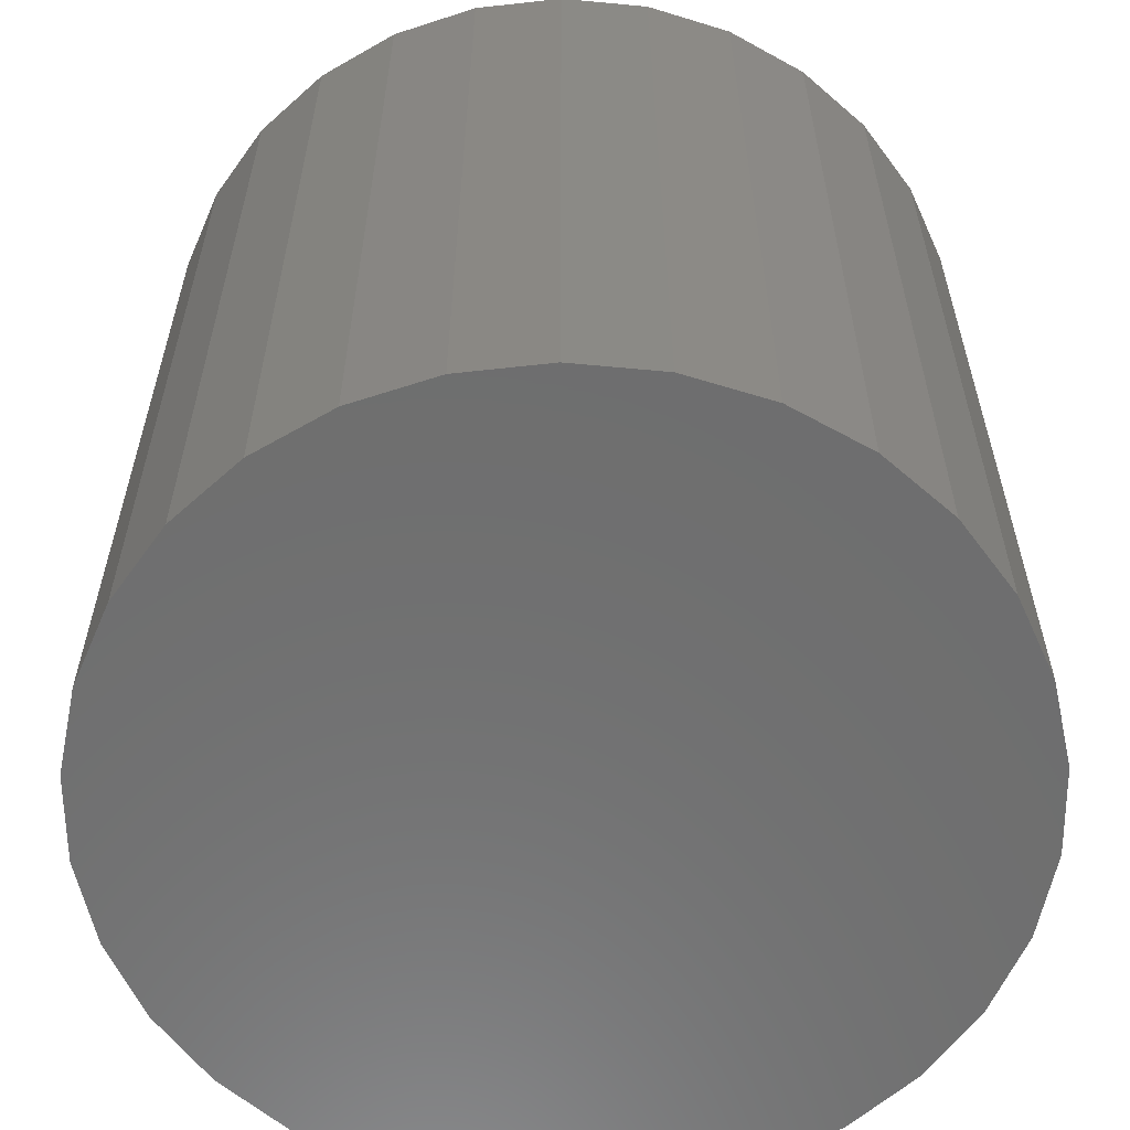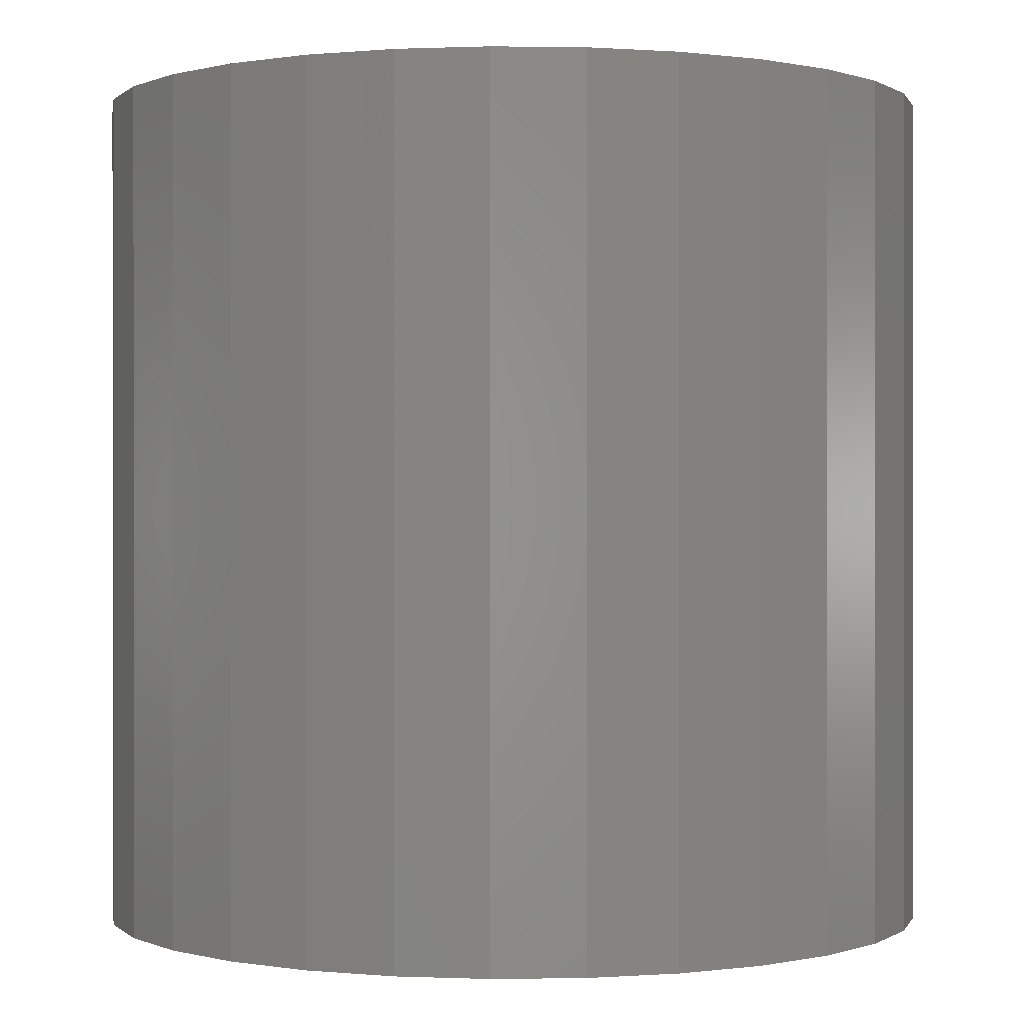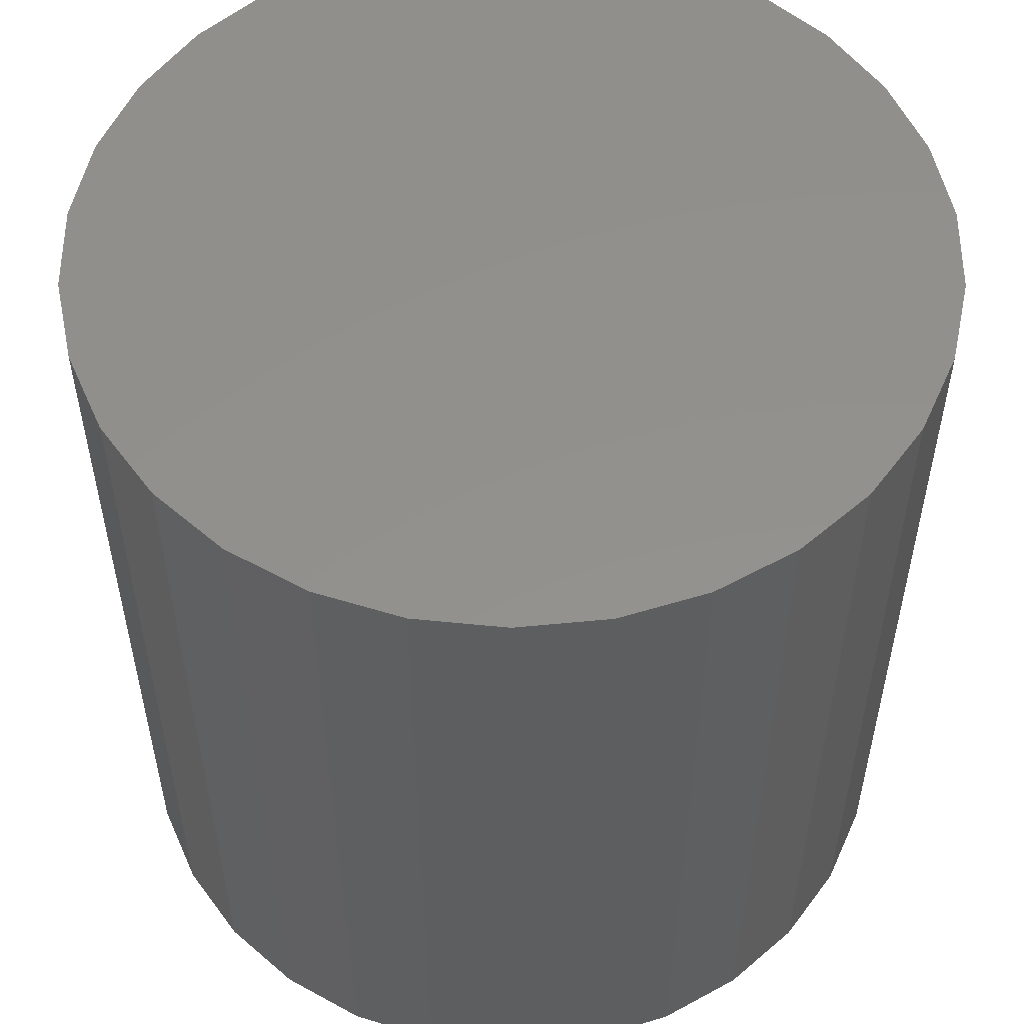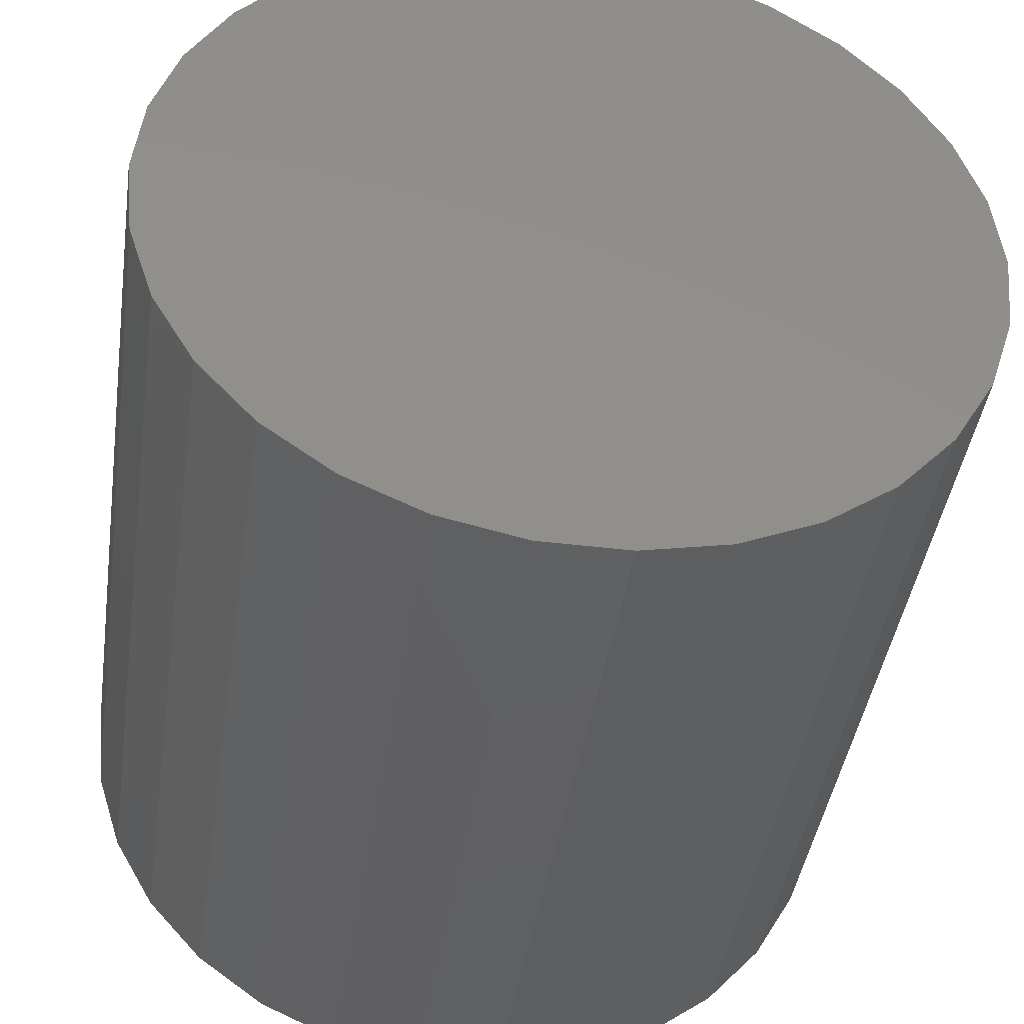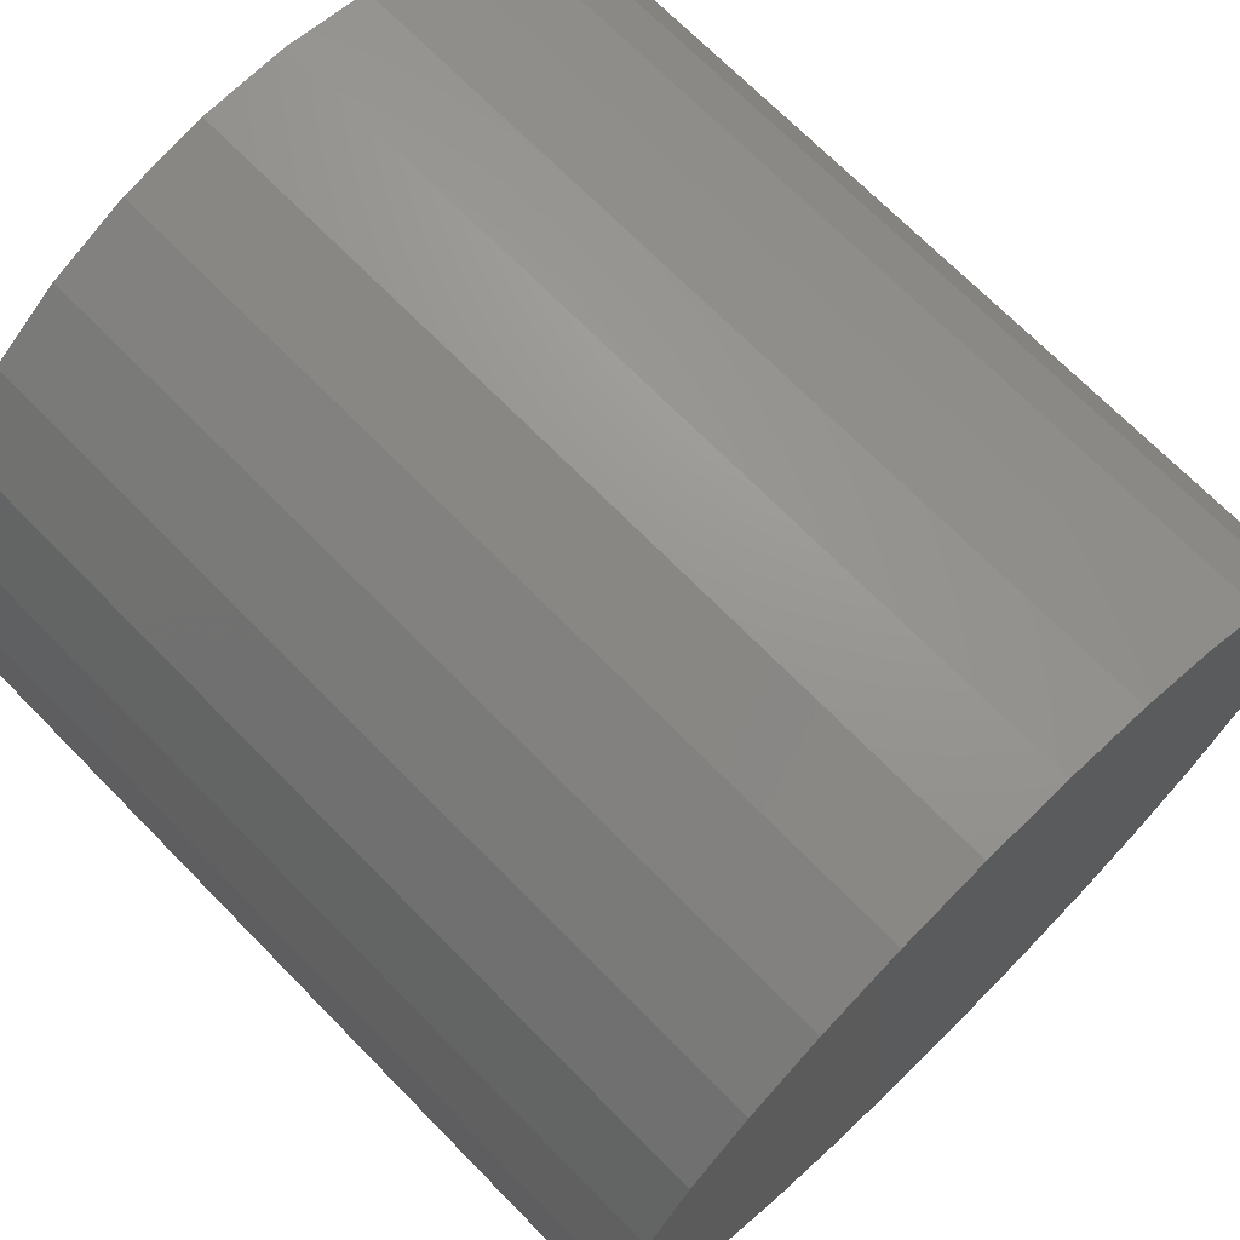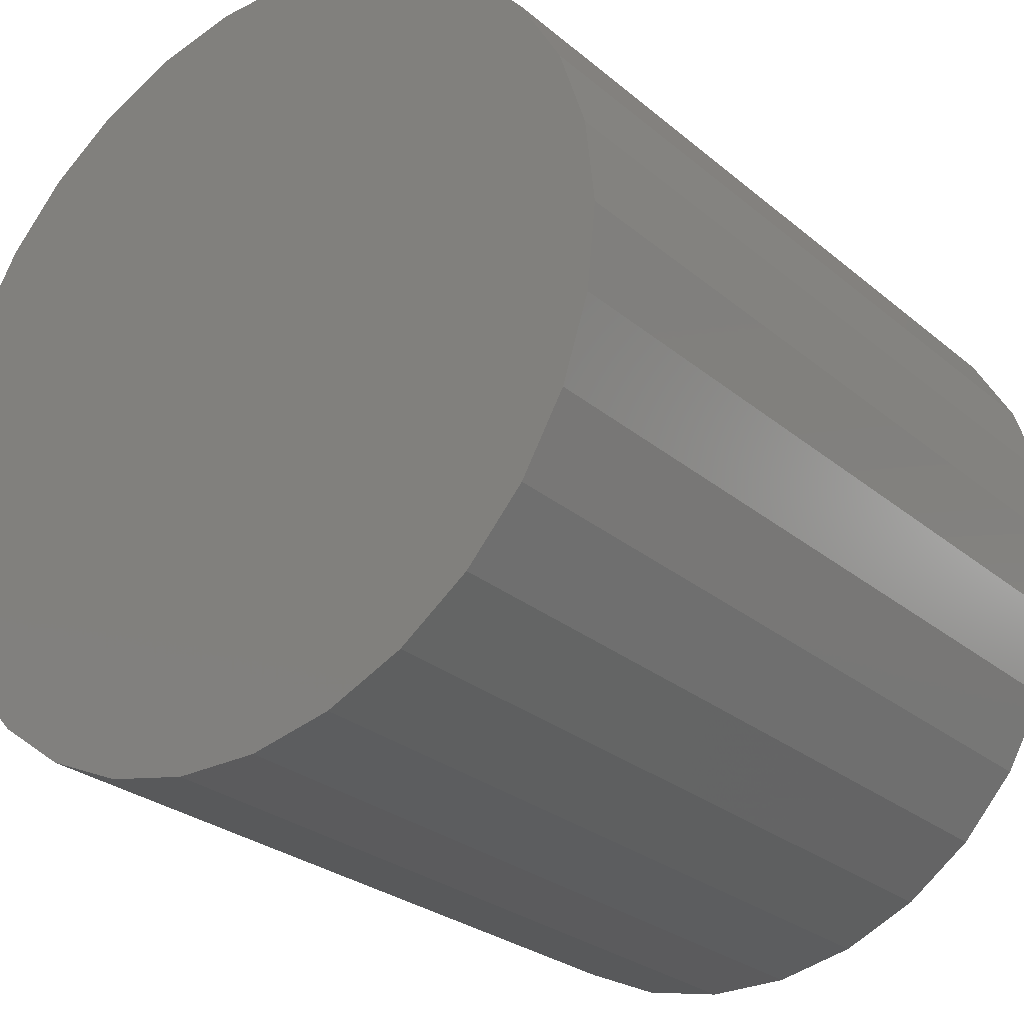
<metadata>
{"format":"stl","ext":"stl","renderer":"f3d","projection":"perspective","resolution":1024,"background":"white","views":[{"elev":-60.1,"azim":114.5,"up":"+Z"},{"elev":0.1,"azim":56.7,"up":"+Z"},{"elev":54.4,"azim":162.1,"up":"+Z"},{"elev":-42.4,"azim":-8.3,"up":"+Y"},{"elev":70.6,"azim":135.5,"up":"+Y"},{"elev":-27.0,"azim":-141.9,"up":"+Y"}]}
</metadata>
<code>
# stl→obj: 60 verts, 116 faces
v 45 0 90
v 44.02 9.356 0
v 44.02 9.356 90
v 45 0 0
v 41.11 18.3 0
v 41.11 18.3 90
v 36.41 26.45 0
v 36.41 26.45 90
v 30.11 33.44 0
v 30.11 33.44 90
v 22.5 38.97 90
v 22.5 38.97 0
v 13.91 42.8 90
v 13.91 42.8 0
v 4.704 44.75 90
v 4.704 44.75 0
v -4.704 44.75 90
v -4.704 44.75 0
v -13.91 42.8 90
v -13.91 42.8 0
v -22.5 38.97 90
v -22.5 38.97 0
v -30.11 33.44 90
v -30.11 33.44 0
v -36.41 26.45 0
v -36.41 26.45 90
v -41.11 18.3 0
v -41.11 18.3 90
v -44.02 9.356 0
v -44.02 9.356 90
v -45 -0 0
v -45 -0 90
v -44.02 -9.356 0
v -44.02 -9.356 90
v -41.11 -18.3 0
v -41.11 -18.3 90
v -36.41 -26.45 0
v -36.41 -26.45 90
v -30.11 -33.44 0
v -30.11 -33.44 90
v -22.5 -38.97 90
v -22.5 -38.97 0
v -13.91 -42.8 90
v -13.91 -42.8 0
v -4.704 -44.75 90
v -4.704 -44.75 0
v 4.704 -44.75 90
v 4.704 -44.75 0
v 13.91 -42.8 90
v 13.91 -42.8 0
v 22.5 -38.97 90
v 22.5 -38.97 0
v 30.11 -33.44 90
v 30.11 -33.44 0
v 36.41 -26.45 0
v 36.41 -26.45 90
v 41.11 -18.3 0
v 41.11 -18.3 90
v 44.02 -9.356 0
v 44.02 -9.356 90
f 1 2 3
f 2 1 4
f 3 5 6
f 5 3 2
f 6 7 8
f 7 6 5
f 8 9 10
f 9 8 7
f 9 11 10
f 11 9 12
f 12 13 11
f 13 12 14
f 14 15 13
f 15 14 16
f 16 17 15
f 17 16 18
f 18 19 17
f 19 18 20
f 20 21 19
f 21 20 22
f 22 23 21
f 23 22 24
f 25 23 24
f 23 25 26
f 27 26 25
f 26 27 28
f 29 28 27
f 28 29 30
f 31 30 29
f 30 31 32
f 33 32 31
f 32 33 34
f 35 34 33
f 34 35 36
f 37 36 35
f 36 37 38
f 39 38 37
f 38 39 40
f 39 41 40
f 41 39 42
f 42 43 41
f 43 42 44
f 44 45 43
f 45 44 46
f 46 47 45
f 47 46 48
f 48 49 47
f 49 48 50
f 50 51 49
f 51 50 52
f 52 53 51
f 53 52 54
f 53 55 56
f 55 53 54
f 56 57 58
f 57 56 55
f 58 59 60
f 59 58 57
f 60 4 1
f 4 60 59
f 59 2 4
f 57 2 59
f 57 5 2
f 55 5 57
f 55 7 5
f 54 7 55
f 54 9 7
f 52 9 54
f 52 12 9
f 50 12 52
f 50 14 12
f 48 14 50
f 48 16 14
f 46 16 48
f 46 18 16
f 44 18 46
f 44 20 18
f 42 20 44
f 42 22 20
f 39 22 42
f 39 24 22
f 37 24 39
f 37 25 24
f 35 25 37
f 35 27 25
f 33 27 35
f 33 29 27
f 29 33 31
f 3 60 1
f 6 60 3
f 6 58 60
f 8 58 6
f 8 56 58
f 10 56 8
f 10 53 56
f 11 53 10
f 11 51 53
f 13 51 11
f 13 49 51
f 15 49 13
f 15 47 49
f 17 47 15
f 17 45 47
f 19 45 17
f 19 43 45
f 21 43 19
f 21 41 43
f 23 41 21
f 23 40 41
f 26 40 23
f 26 38 40
f 28 38 26
f 28 36 38
f 30 36 28
f 30 34 36
f 34 30 32

</code>
